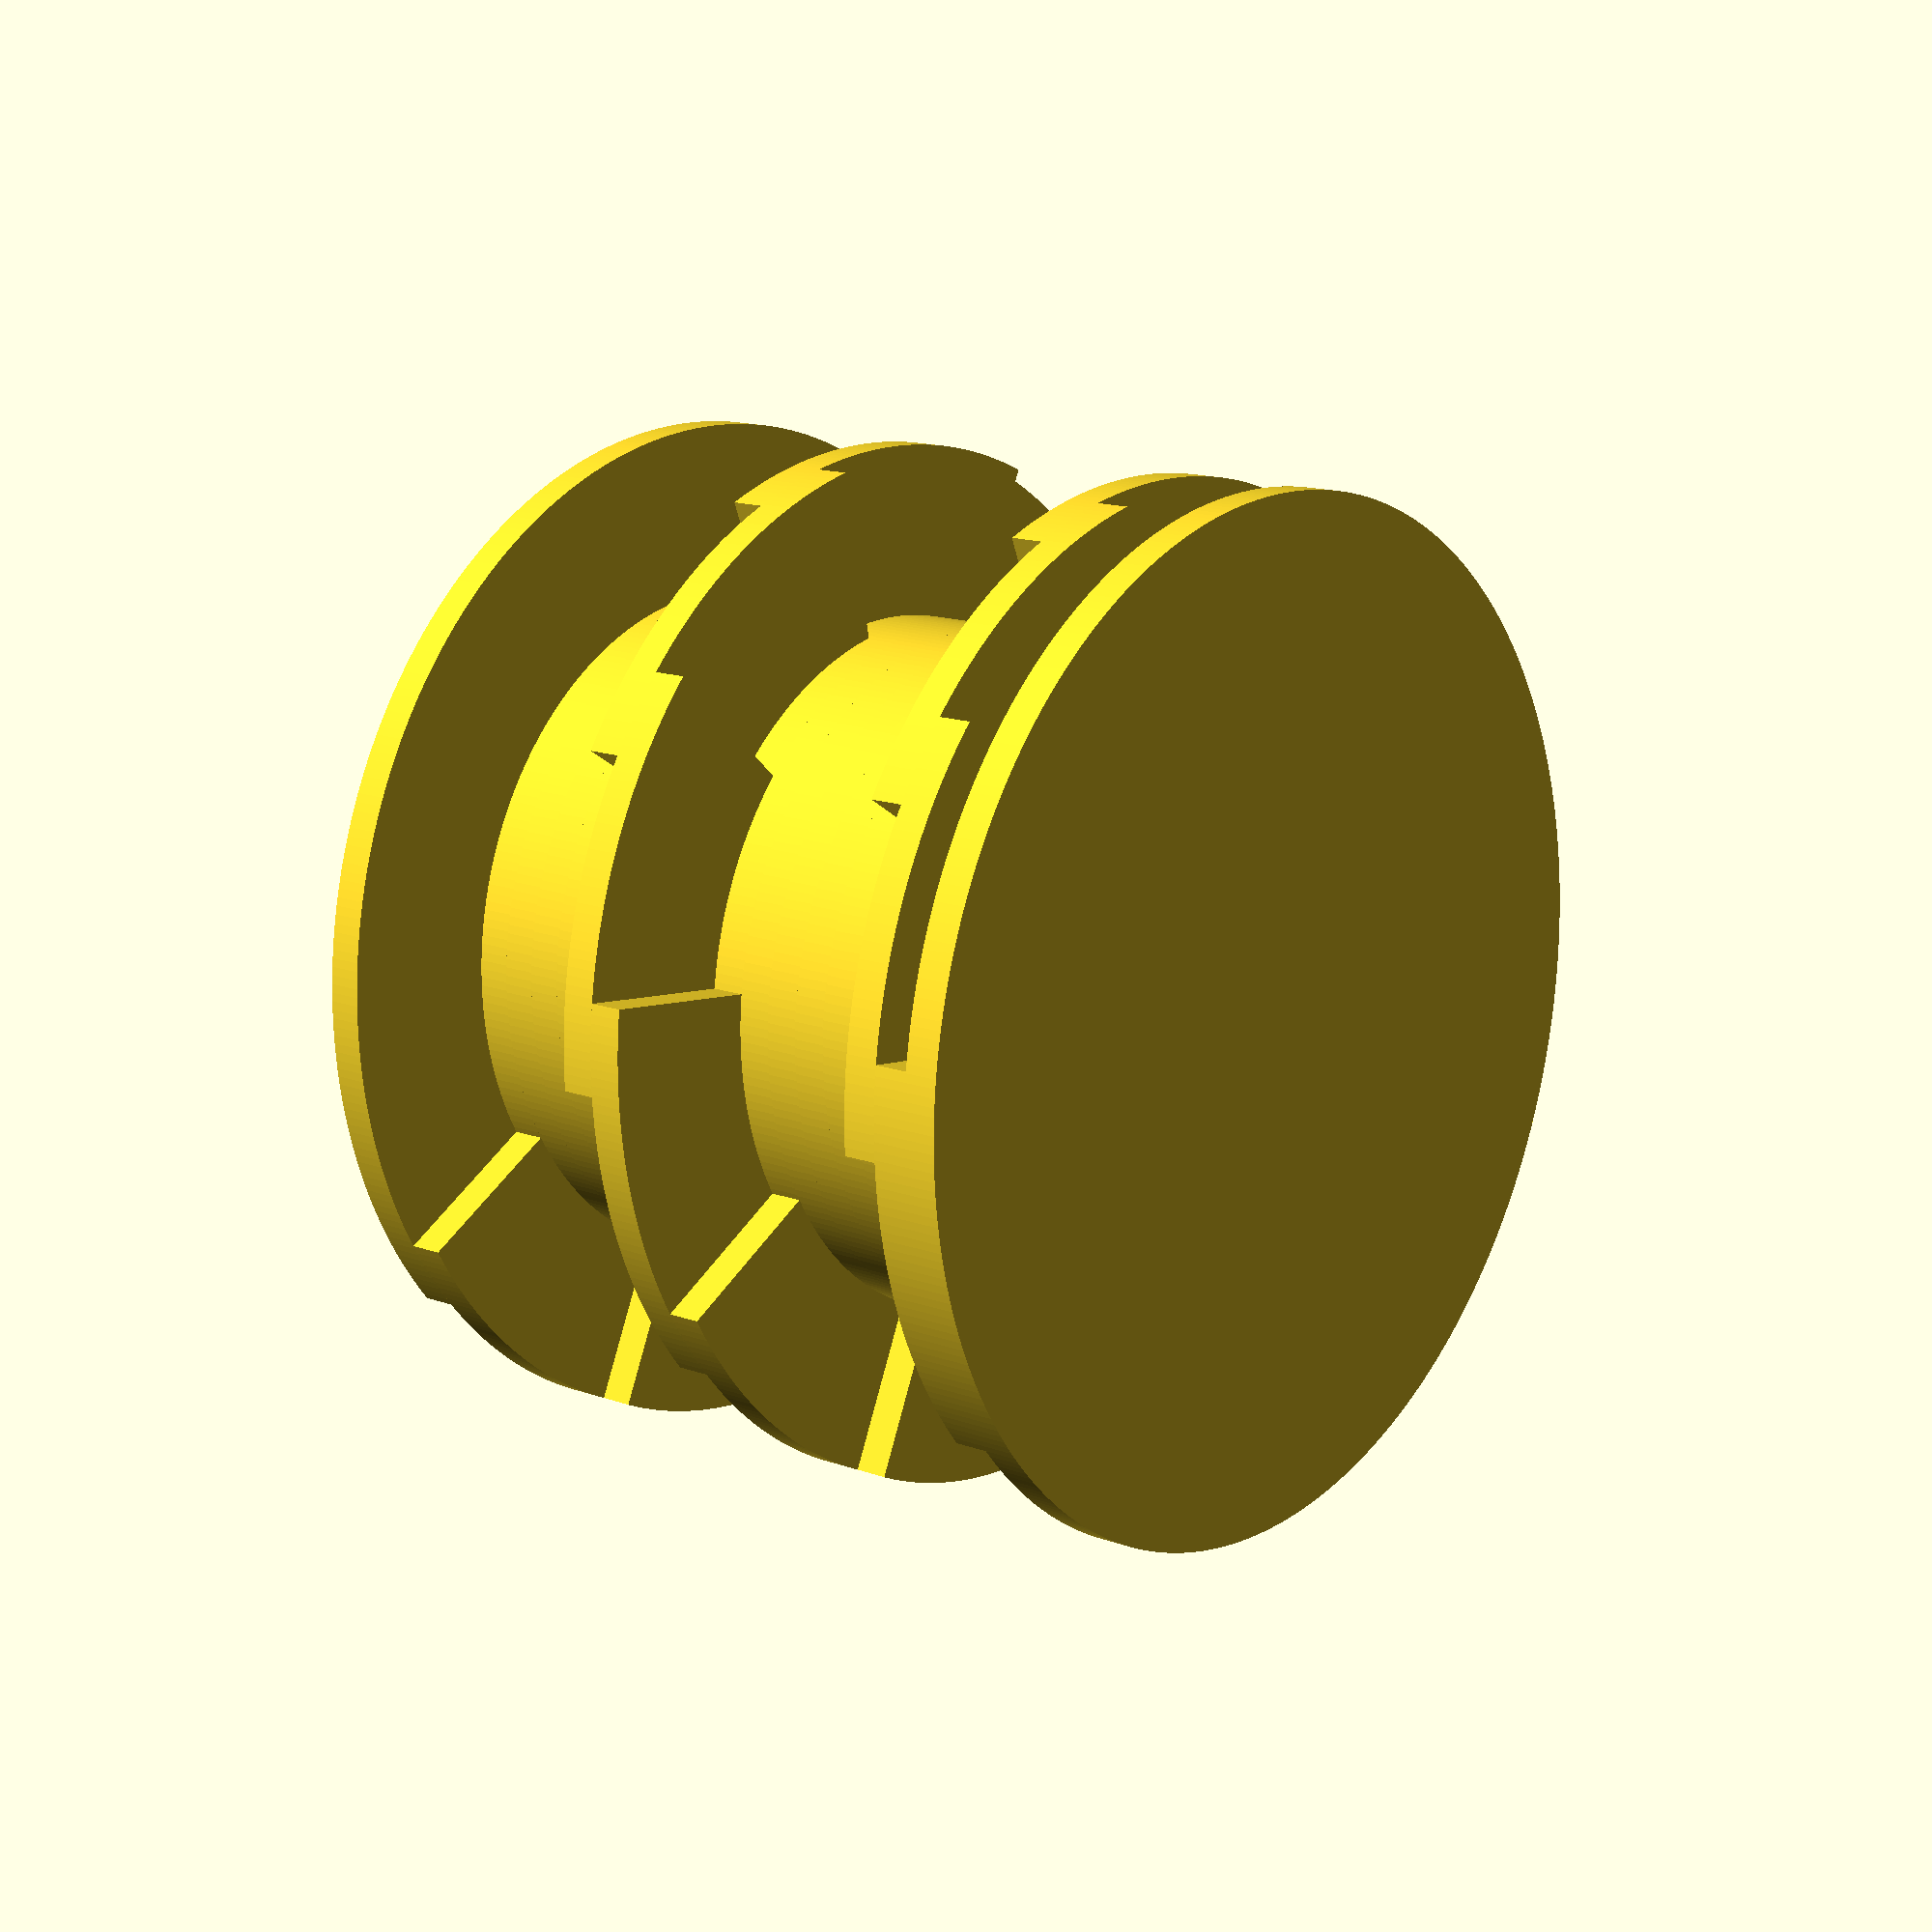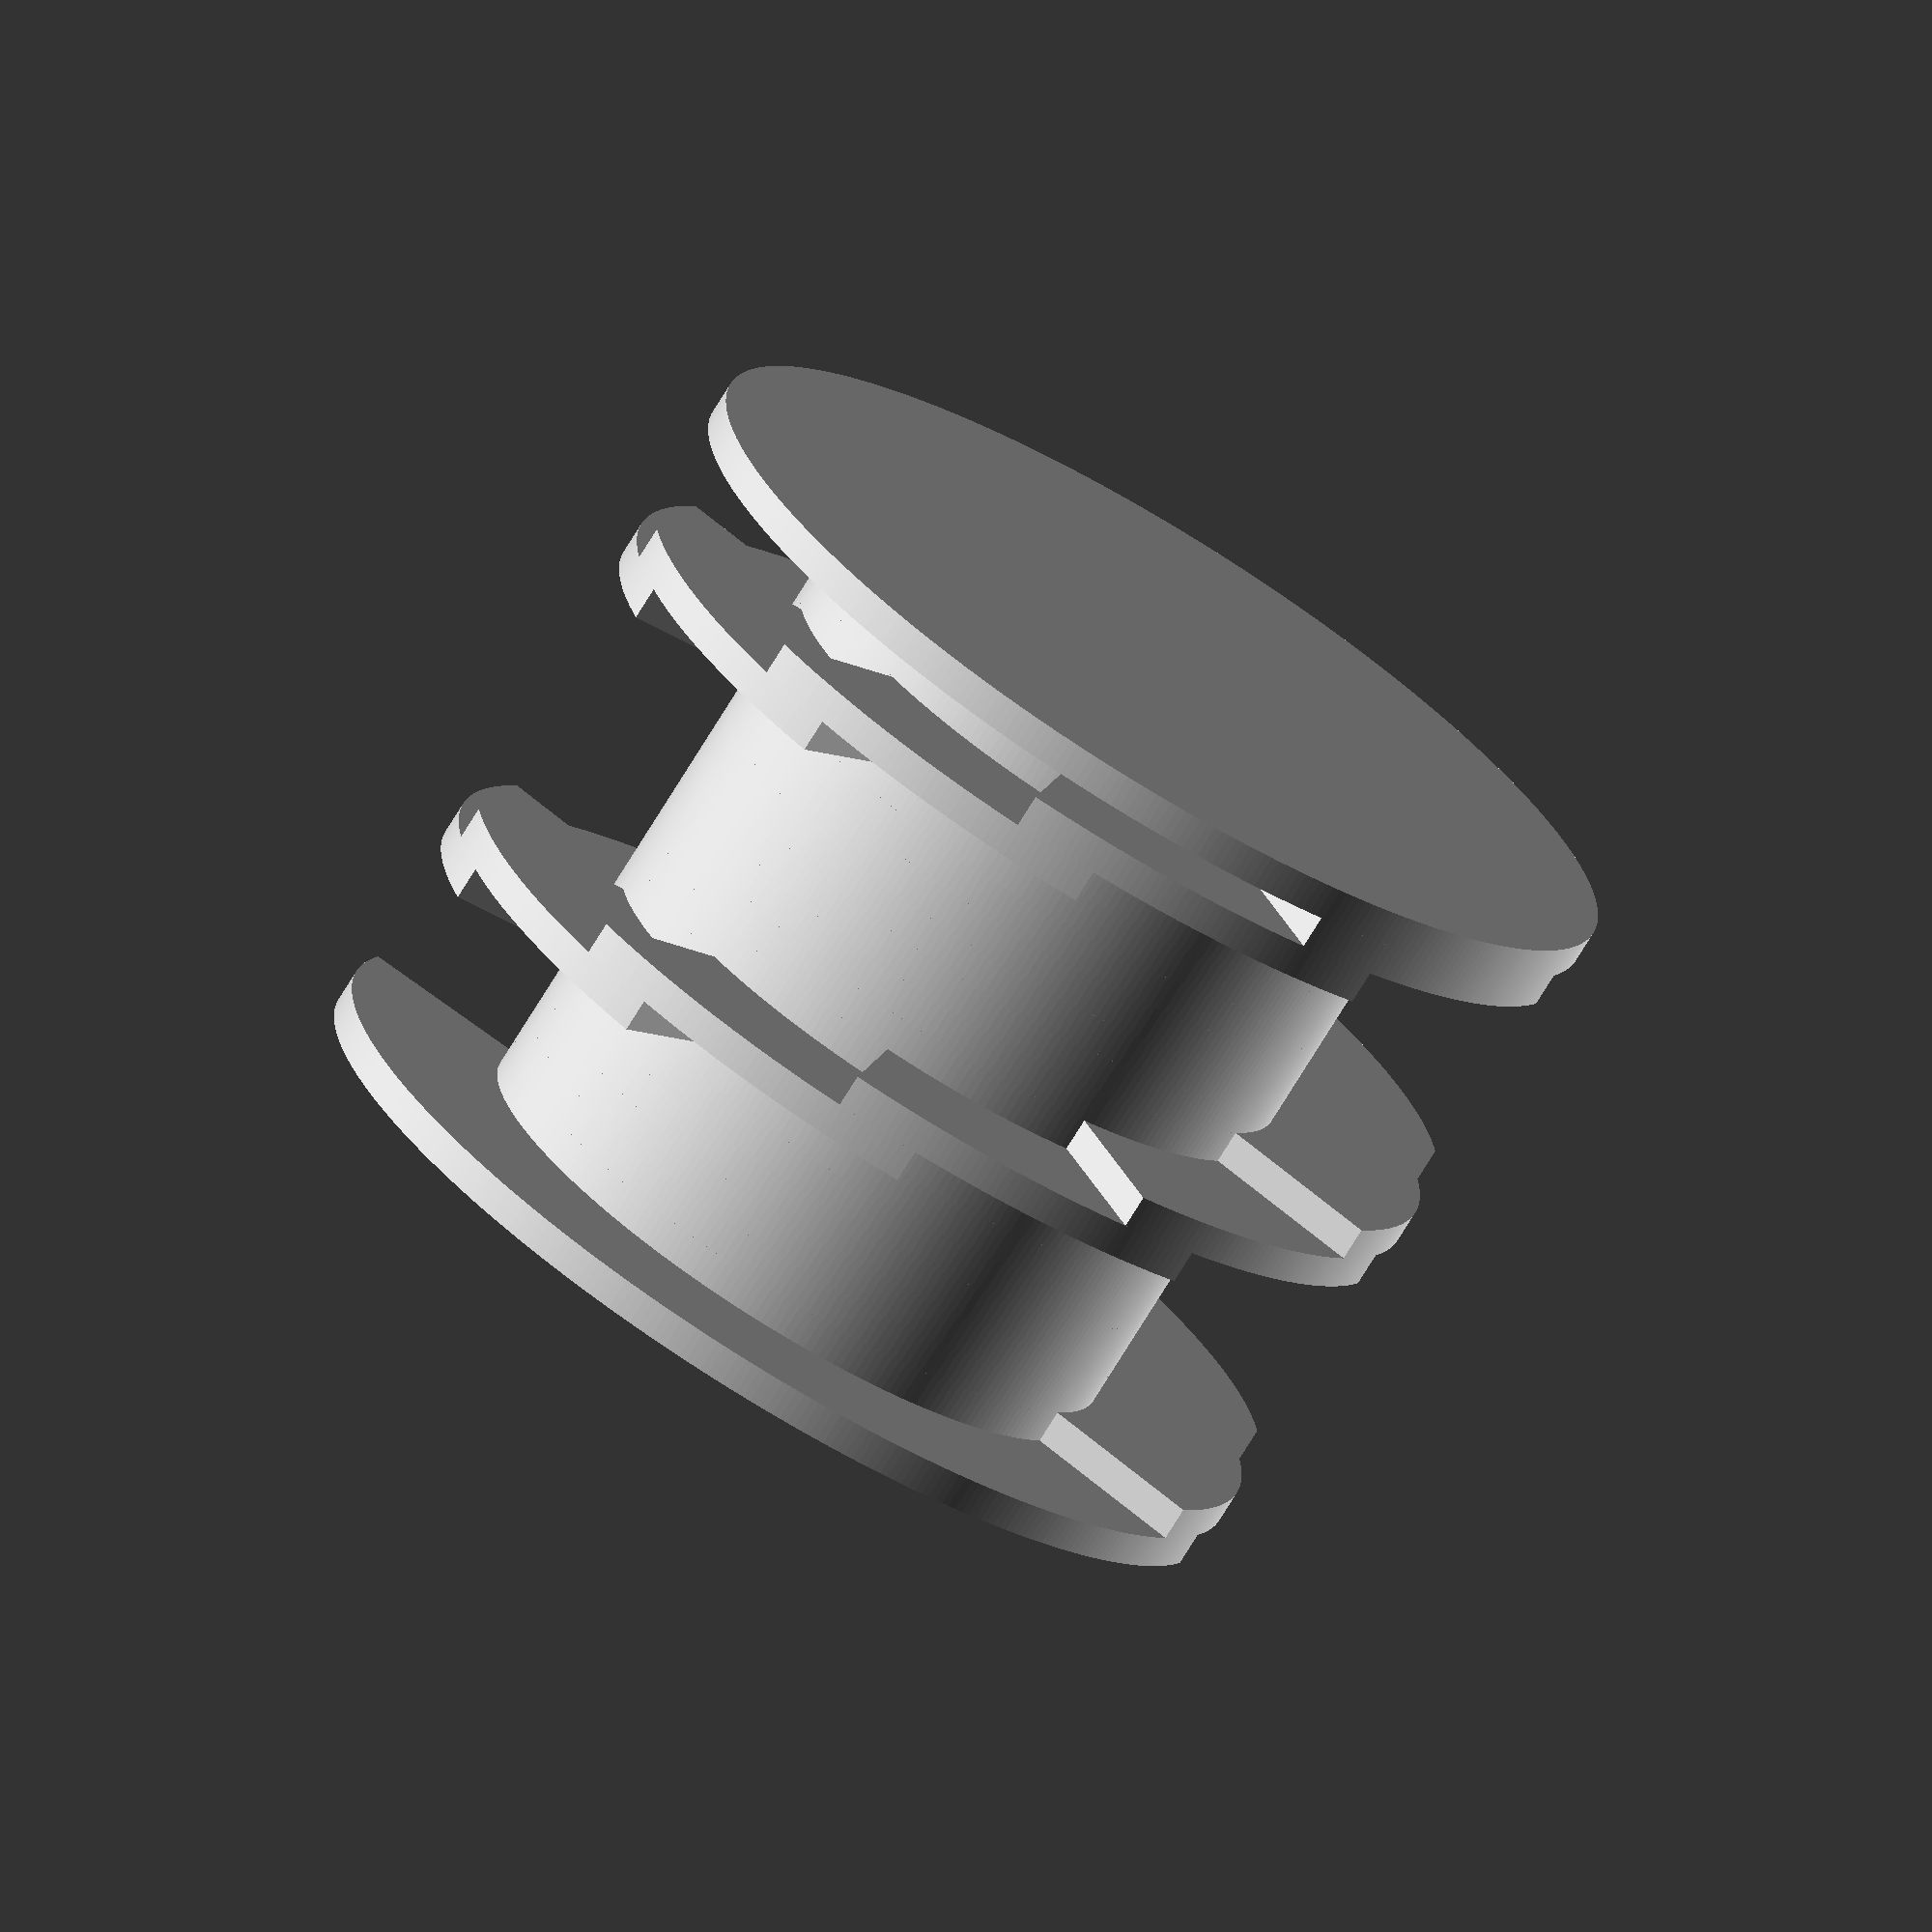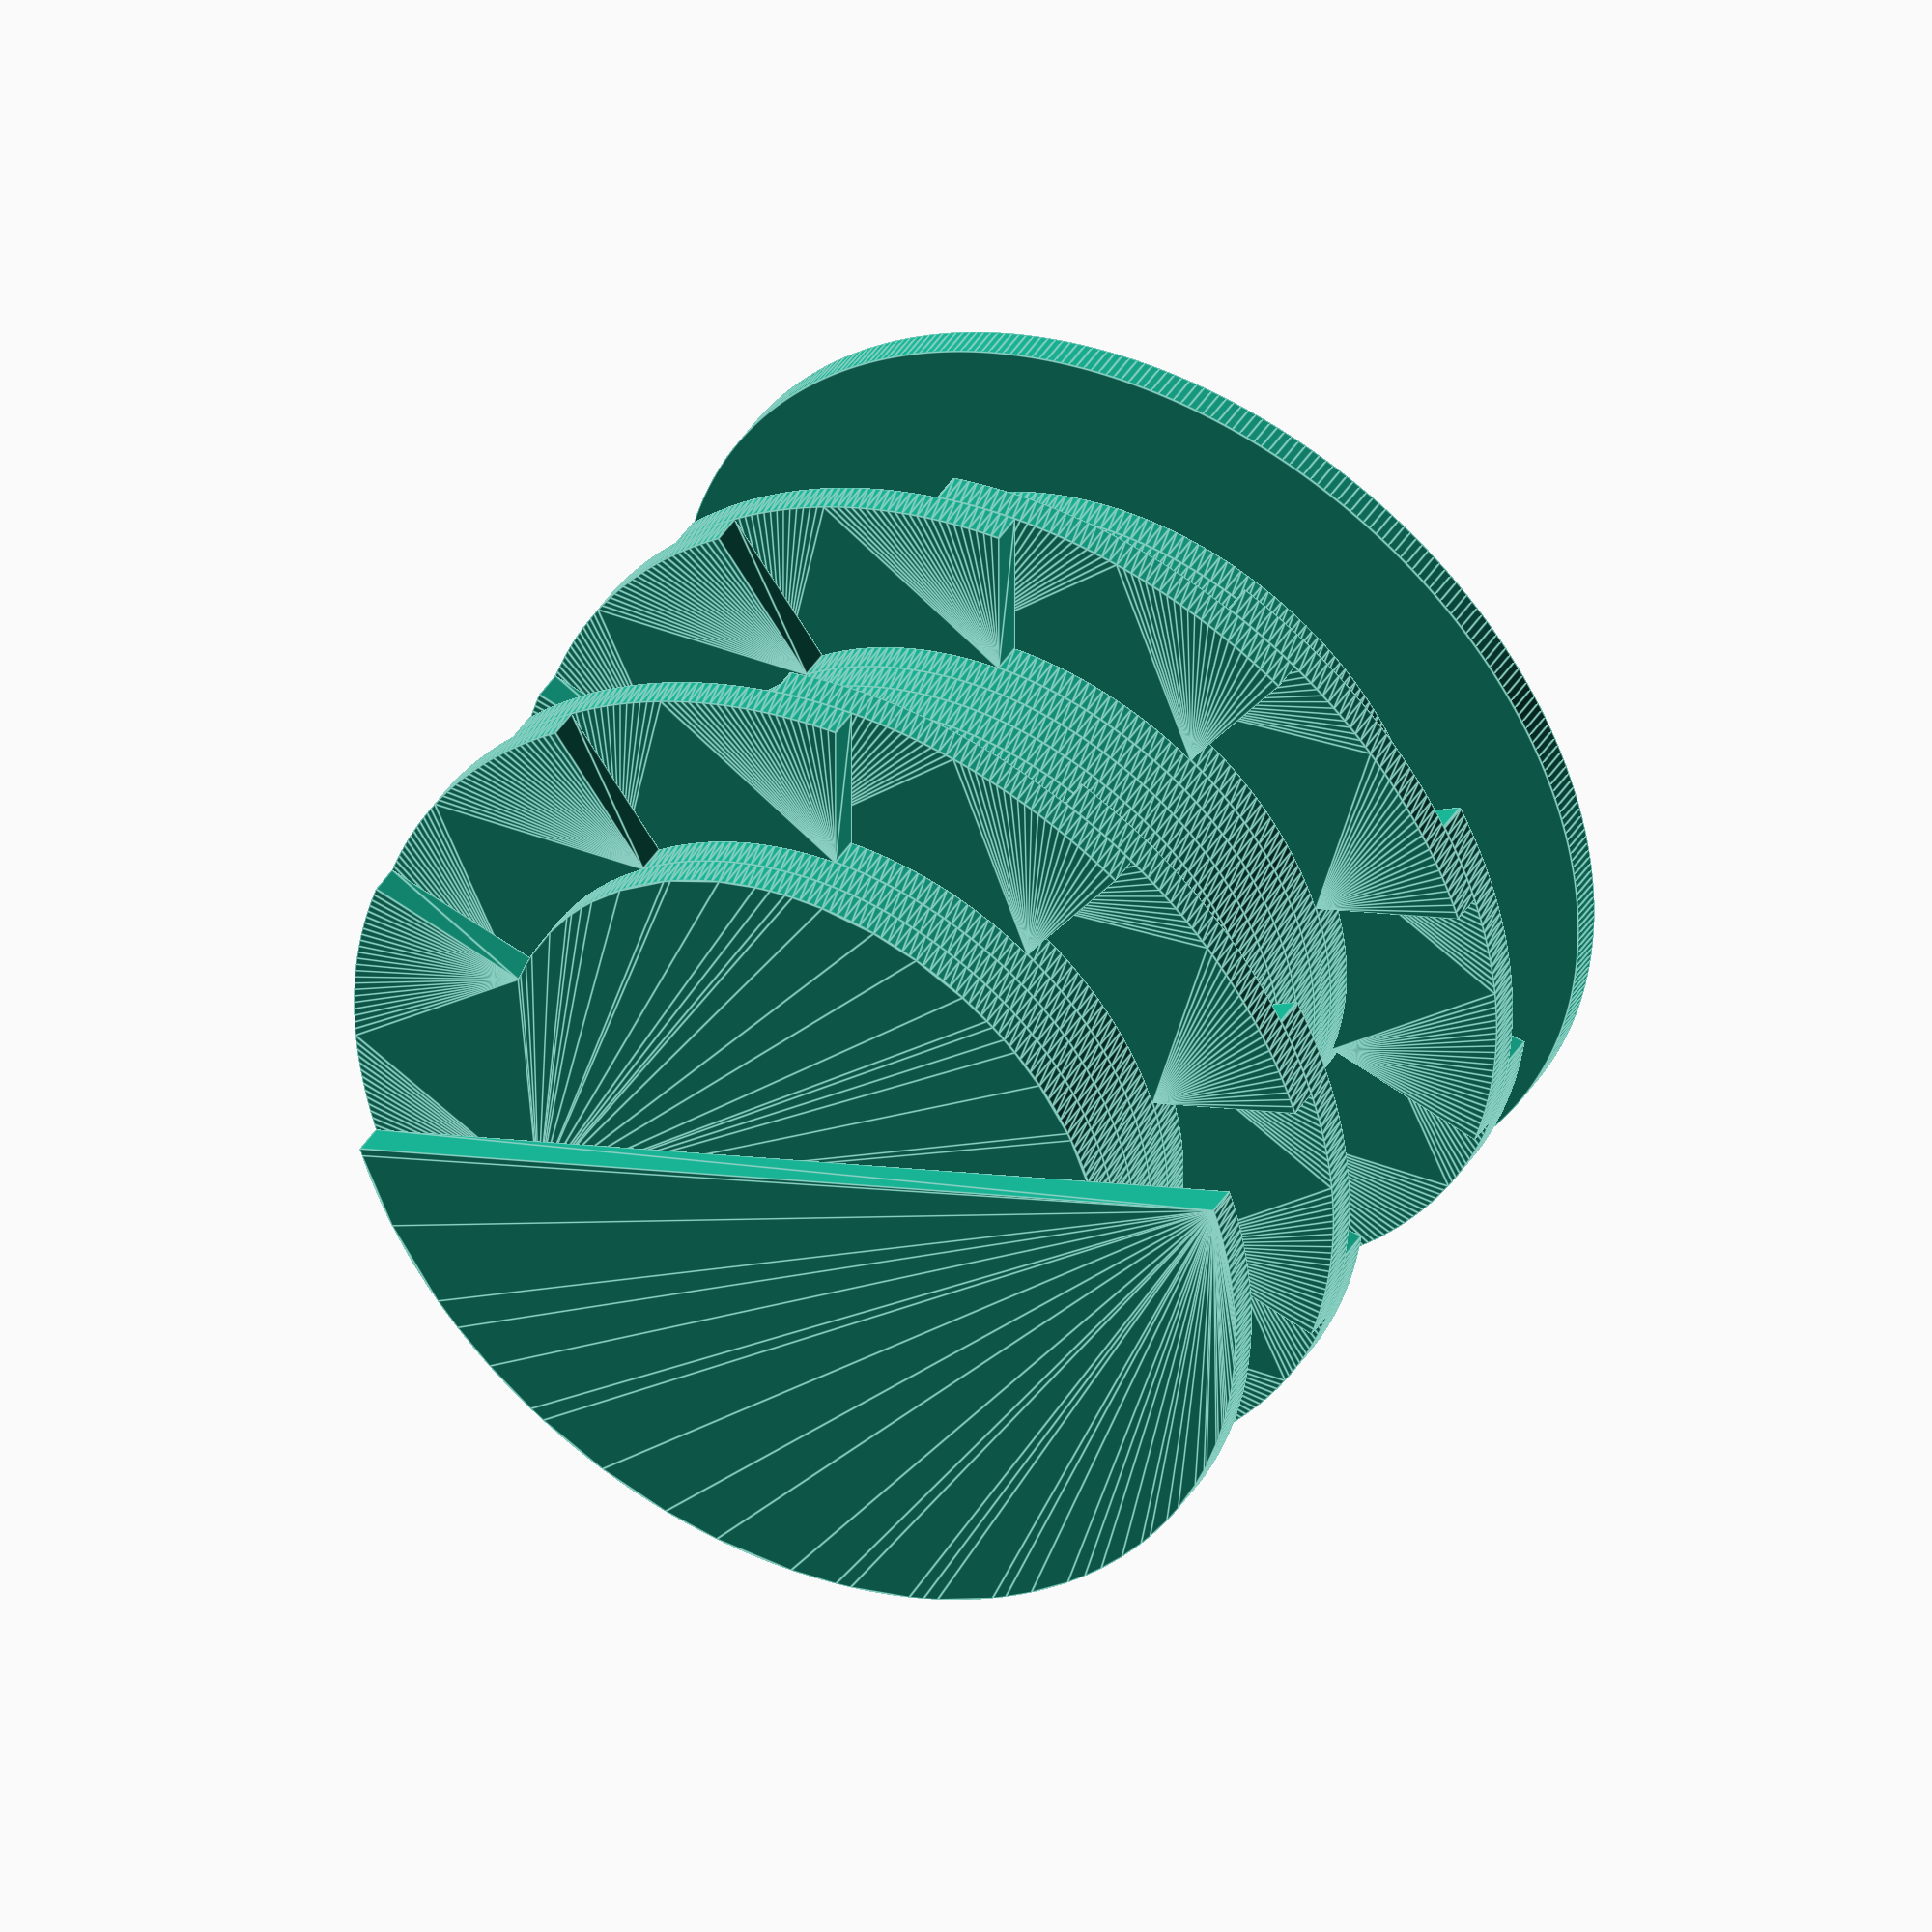
<openscad>
module sector (a) {
    module sq() {
      assign(r=100)
      translate([0, r/2,0]) square(r,center=true);
    }
    if (a <= 180) 
        difference() {
           child(0);
           rotate([0,0, a])  sq();
           rotate([0,0, 180])  sq();
       }
   else
       rotate(- (360 - a))
          difference () {
             child(0);
             difference() {
                child(0);
                rotate([0,0, 360-a])  sq();
                rotate([0,0, 180])  sq();
          }
      }
}

module staircase_full(core_radius,step_width, step_depth,num_per_rev,num_revs, overlap_angle) {
        cylinder(r=core_radius+step_width,h=step_depth);
        translate([0,0,step_depth]) 
          staircase(core_radius,step_width, step_depth,num_per_rev,num_revs, overlap_angle);
        translate([0,0,step_depth * (num_revs * num_per_rev + 1) ]) 
              linear_extrude(height=step_depth) 
                    sector(180) 
                         circle(r=core_radius+step_width,h=step_depth);
}

module staircase(core_radius,step_width, step_depth,num_per_rev,num_revs, overlap_angle)  {
     assign(step_angle = 360 /num_per_rev)
     for (i = [0:num_per_rev *num_revs-1])
           assign( angle = i * step_angle,
                       height = i * step_depth
           )
             translate([0,0,height])
         rotate(angle)
               step(core_radius, step_width,step_angle+overlap_angle, step_depth);
}

module step(core_radius, step_width,step_angle, step_depth) {
   linear_extrude(height=step_depth)
      union (){
            circle(core_radius);
            sector(step_angle) circle(core_radius  + step_width);
     }
}

$fa=0.1;$fs=0.5;
staircase_full(20,10,2,10,2,10);

</openscad>
<views>
elev=345.8 azim=39.4 roll=128.8 proj=p view=wireframe
elev=74.2 azim=160.0 roll=148.5 proj=o view=wireframe
elev=319.5 azim=162.0 roll=28.6 proj=o view=edges
</views>
